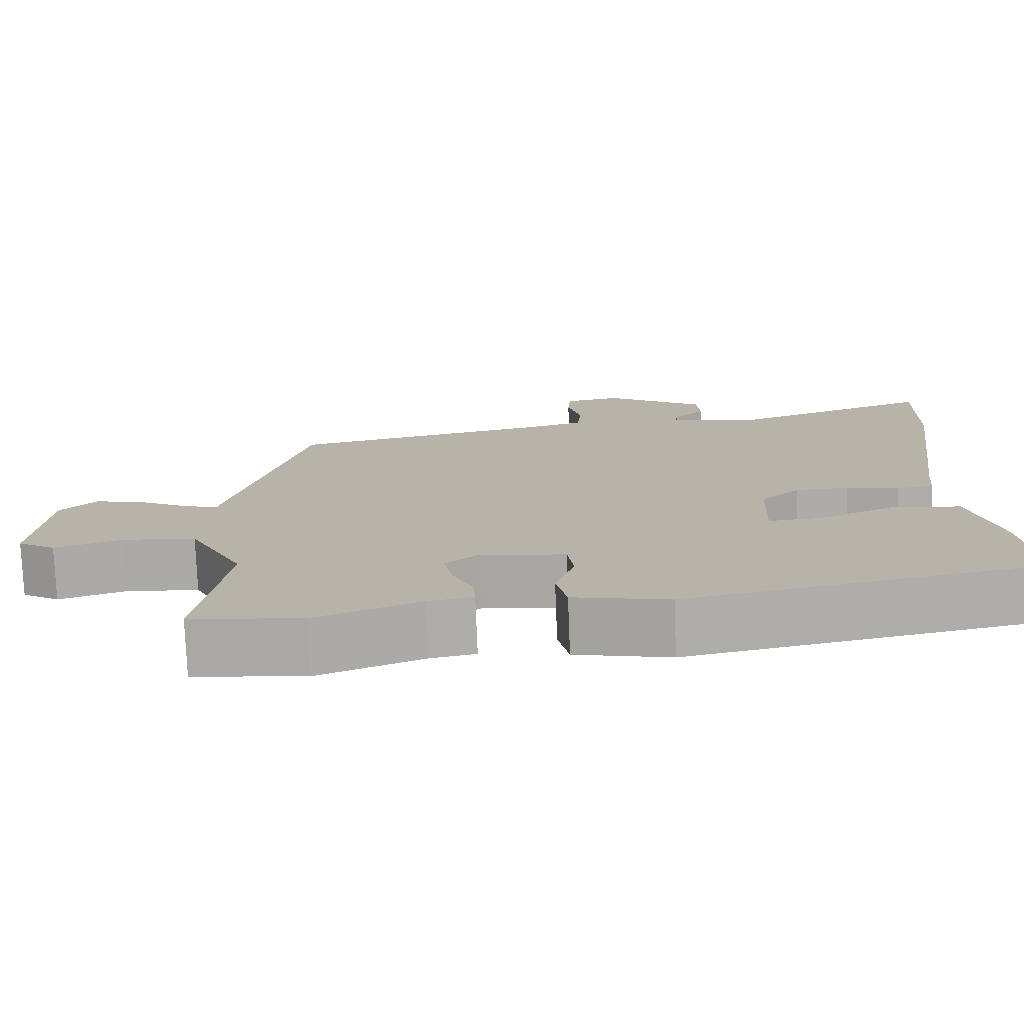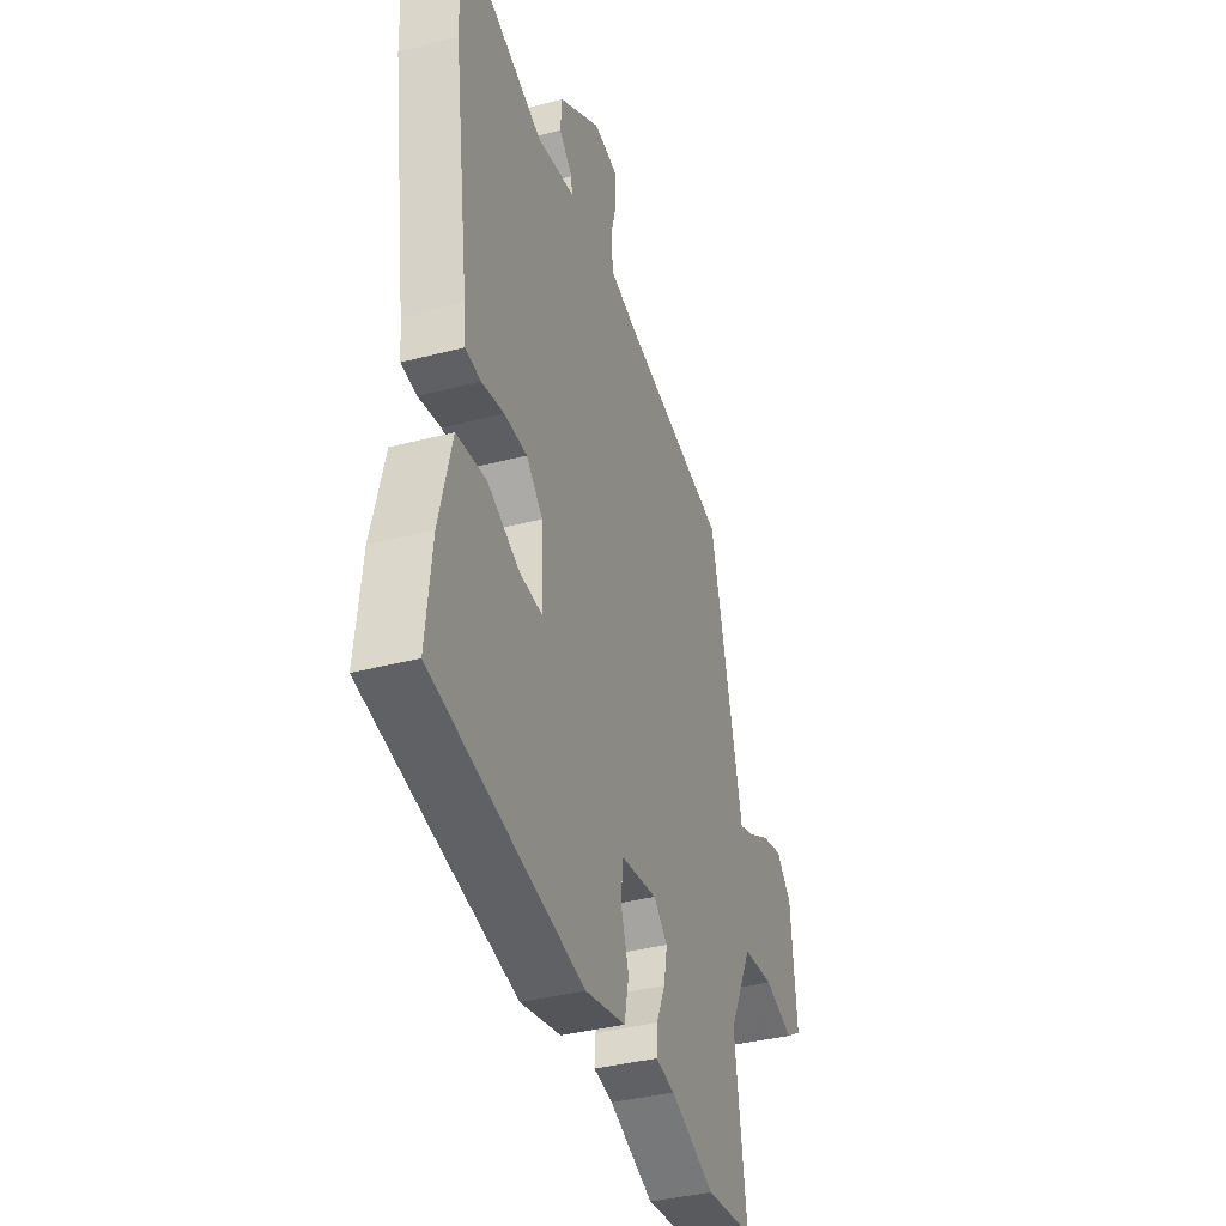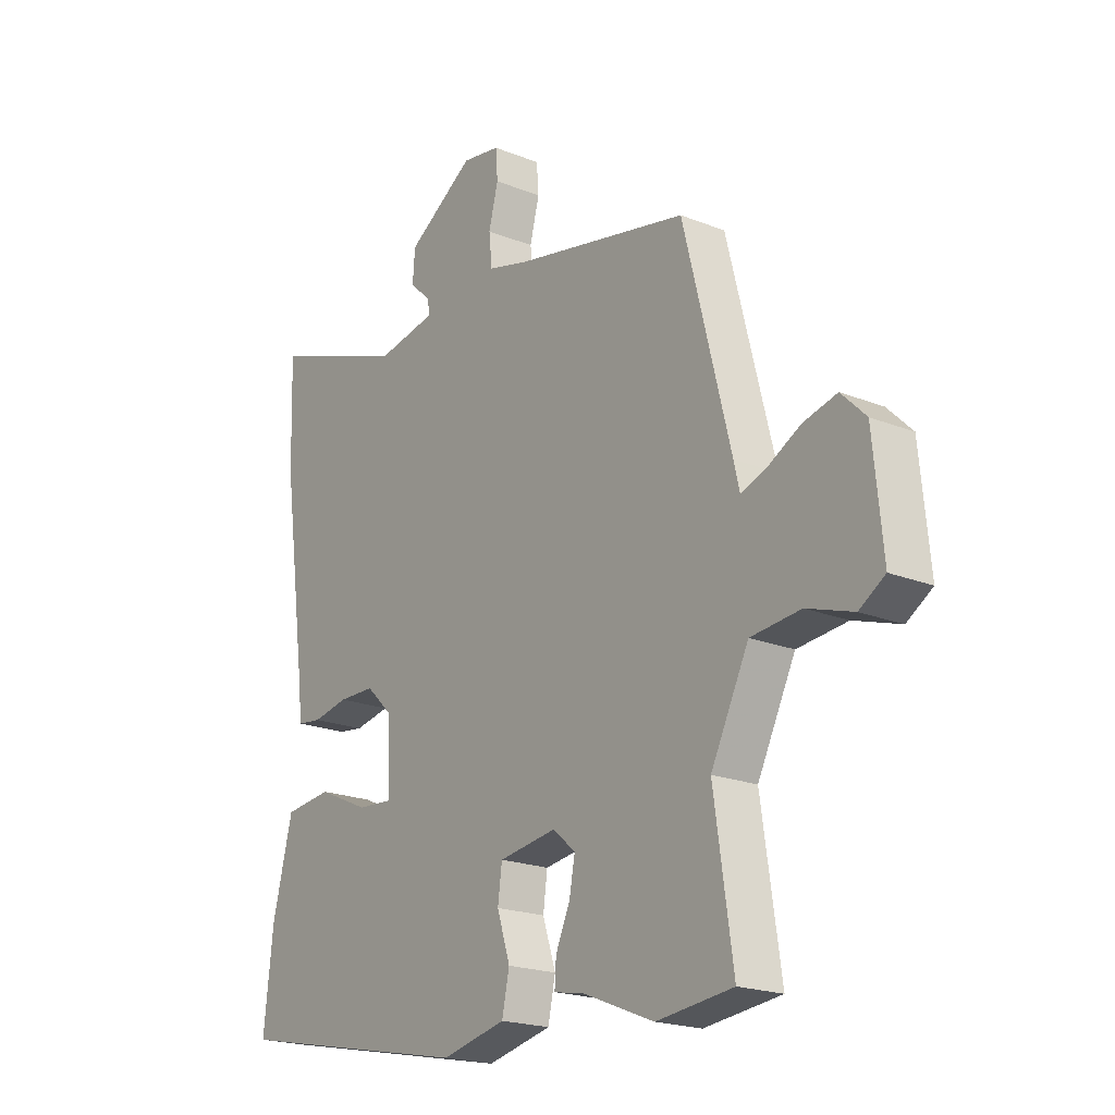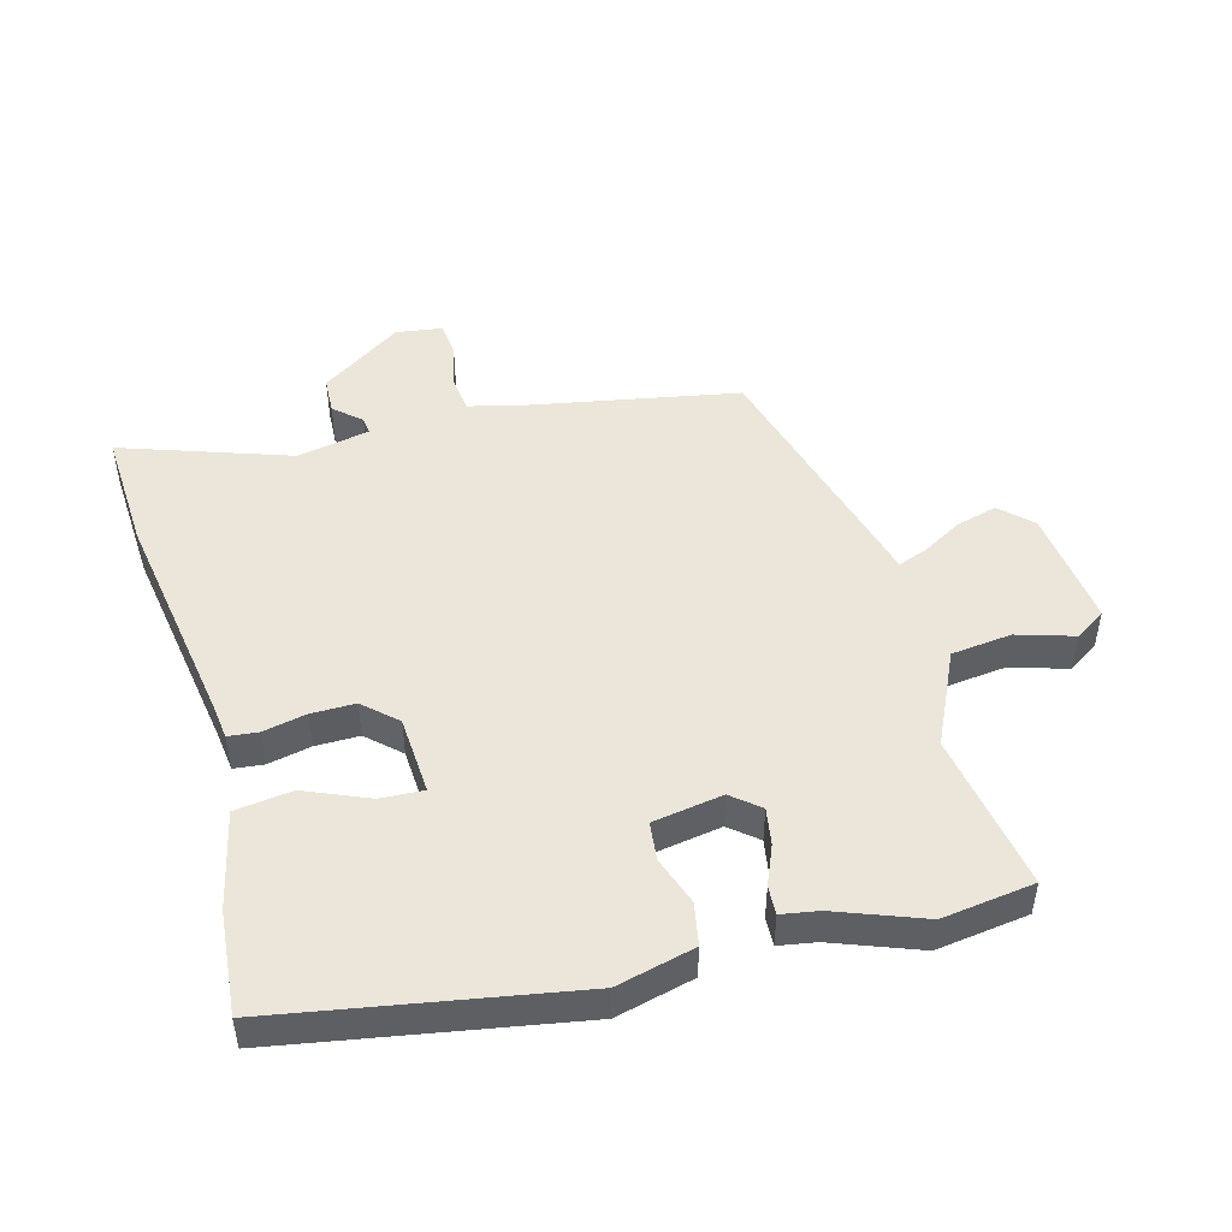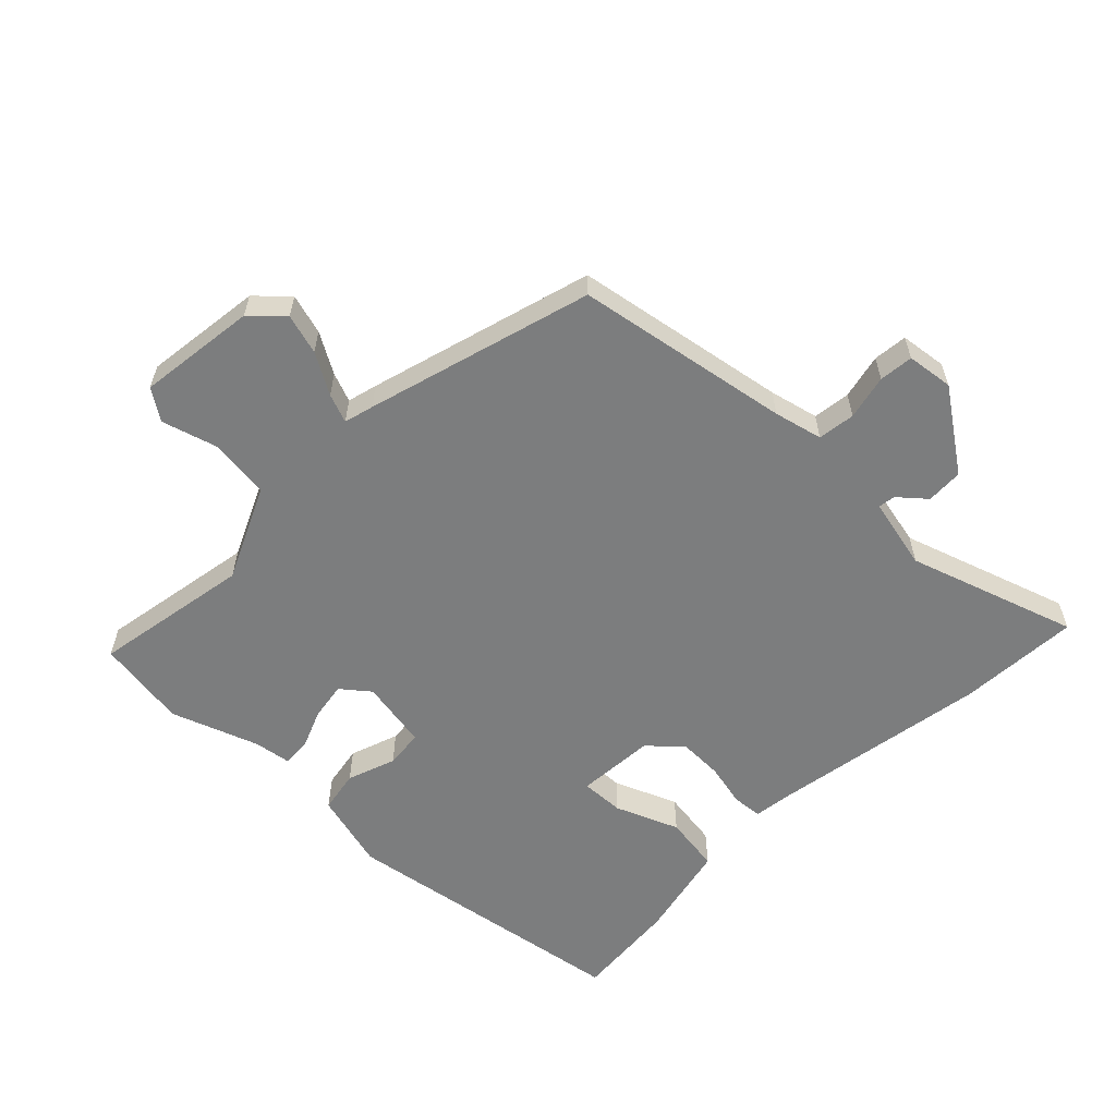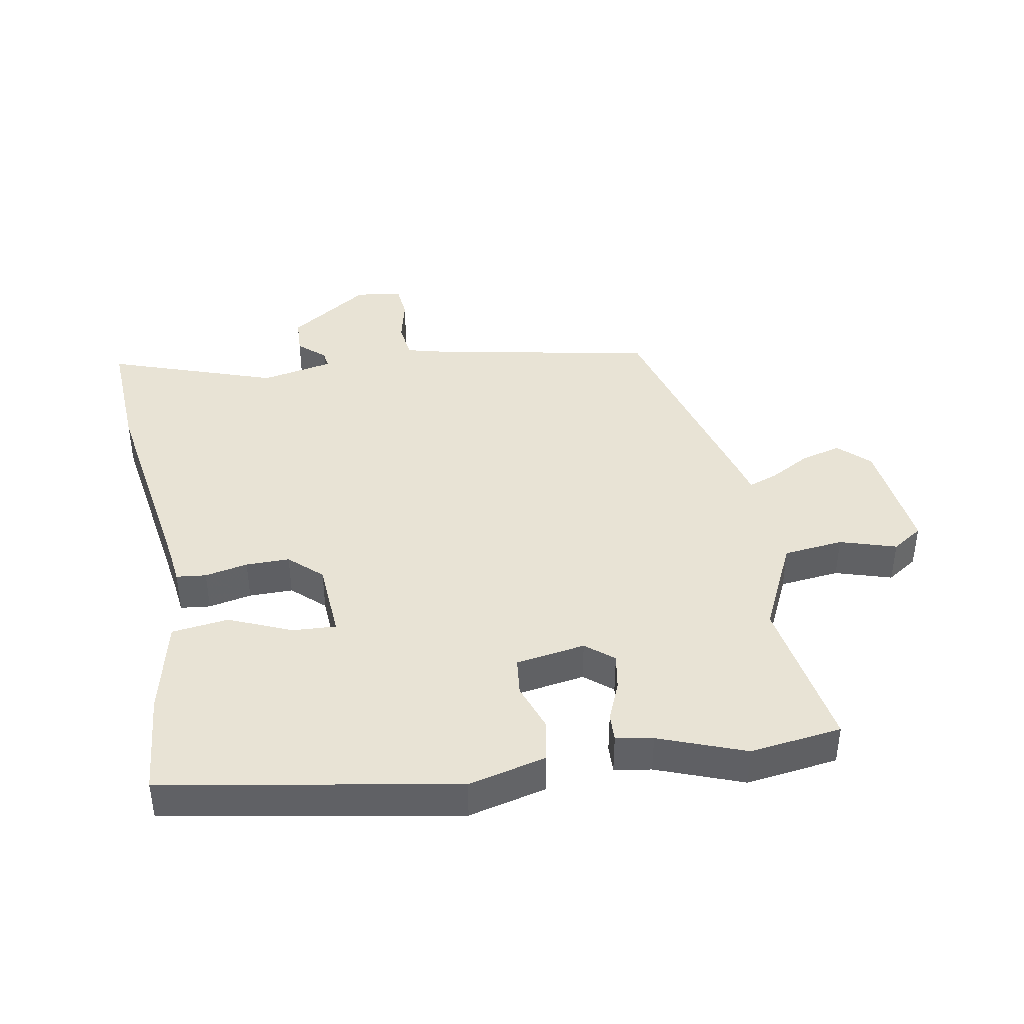
<metadata>
{"format":"obj","ext":"obj","renderer":"f3d","projection":"perspective","resolution":1024,"background":"white","views":[{"elev":-76.7,"azim":2.3,"up":"+Z"},{"elev":-37.5,"azim":108.5,"up":"+Z"},{"elev":-20.3,"azim":-126.2,"up":"+Z"},{"elev":48.1,"azim":163.5,"up":"+Y"},{"elev":-59.0,"azim":-46.2,"up":"+Y"},{"elev":41.1,"azim":168.7,"up":"+Y"}]}
</metadata>
<code>
v -0.366 0.07 -0.516
v -0.511 0.07 -0.499
v -0.475 0.07 -0.25
v -0.547 0.07 -0.105
v -0.642 0.07 -0.096
v -0.73 0.07 -0.125
v -0.779 0.07 -0.094
v -0.761 0.07 0.094
v -0.714 0.07 0.141
v -0.65 0.07 0.125
v -0.585 0.07 0.09
v -0.539 0.07 0.074
v -0.528 0.07 0.121
v -0.438 0.07 0.479
v -0.102 0.07 0.549
v -0.026 0.07 0.57
v -0.02 0.07 0.629
v -0.038 0.07 0.699
v -0.034 0.07 0.753
v 0.039 0.07 0.765
v 0.168 0.07 0.681
v 0.172 0.07 0.623
v 0.131 0.07 0.585
v 0.128 0.07 0.558
v 0.242 0.07 0.537
v 0.504 0.07 0.633
v 0.498 0.07 0.441
v 0.45 0.07 0.093
v 0.444 0.07 0.035
v 0.397 0.07 0.029
v 0.329 0.07 0.042
v 0.26 0.07 0.041
v 0.21 0.07 -0.007
v 0.205 0.07 -0.131
v 0.273 0.07 -0.126
v 0.371 0.07 -0.082
v 0.461 0.07 -0.092
v 0.499 0.07 -0.244
v 0.517 0.07 -0.407
v 0.059 0.07 -0.497
v -0.064 0.07 -0.469
v -0.078 0.07 -0.403
v -0.053 0.07 -0.326
v -0.061 0.07 -0.266
v -0.171 0.07 -0.25
v -0.214 0.07 -0.287
v -0.203 0.07 -0.345
v -0.176 0.07 -0.406
v -0.173 0.07 -0.451
v -0.231 0.07 -0.462
v -0.366 0 -0.516
v -0.511 0 -0.499
v -0.475 0 -0.25
v -0.547 0 -0.105
v -0.642 0 -0.096
v -0.73 0 -0.125
v -0.779 0 -0.094
v -0.761 0 0.094
v -0.714 0 0.141
v -0.65 0 0.125
v -0.585 0 0.09
v -0.539 0 0.074
v -0.528 0 0.121
v -0.438 0 0.479
v -0.102 0 0.549
v -0.026 0 0.57
v -0.02 0 0.629
v -0.038 0 0.699
v -0.034 0 0.753
v 0.039 0 0.765
v 0.168 0 0.681
v 0.172 0 0.623
v 0.131 0 0.585
v 0.128 0 0.558
v 0.242 0 0.537
v 0.504 0 0.633
v 0.498 0 0.441
v 0.45 0 0.093
v 0.444 0 0.035
v 0.397 0 0.029
v 0.329 0 0.042
v 0.26 0 0.041
v 0.21 0 -0.007
v 0.205 0 -0.131
v 0.273 0 -0.126
v 0.371 0 -0.082
v 0.461 0 -0.092
v 0.499 0 -0.244
v 0.517 0 -0.407
v 0.059 0 -0.497
v -0.064 0 -0.469
v -0.078 0 -0.403
v -0.053 0 -0.326
v -0.061 0 -0.266
v -0.171 0 -0.25
v -0.214 0 -0.287
v -0.203 0 -0.345
v -0.176 0 -0.406
v -0.173 0 -0.451
v -0.231 0 -0.462
f 47 48 49 50
f 46 47 50 1
f 40 41 42 43
f 40 43 44
f 39 40 44
f 38 39 44
f 35 36 37 38
f 34 35 38 44
f 33 34 44 45
f 28 29 30 31
f 28 31 32
f 25 26 27 28
f 24 25 28 32
f 20 21 22 23
f 20 23 24
f 17 18 19 20
f 16 17 20 24
f 15 16 24 32
f 12 13 14 15
f 8 9 10 11
f 8 11 12
f 5 6 7 8
f 4 5 8 12
f 3 4 12 15
f 46 1 2 3
f 45 46 3 15
f 15 32 33 45
f 100 99 98 97
f 51 100 97 96
f 93 92 91 90
f 94 93 90
f 94 90 89
f 94 89 88
f 88 87 86 85
f 94 88 85 84
f 95 94 84 83
f 81 80 79 78
f 82 81 78
f 78 77 76 75
f 82 78 75 74
f 73 72 71 70
f 74 73 70
f 70 69 68 67
f 74 70 67 66
f 82 74 66 65
f 65 64 63 62
f 61 60 59 58
f 62 61 58
f 58 57 56 55
f 62 58 55 54
f 65 62 54 53
f 53 52 51 96
f 65 53 96 95
f 95 83 82 65
f 1 51 52 2
f 2 52 53 3
f 3 53 54 4
f 4 54 55 5
f 5 55 56 6
f 6 56 57 7
f 7 57 58 8
f 8 58 59 9
f 9 59 60 10
f 10 60 61 11
f 11 61 62 12
f 12 62 63 13
f 13 63 64 14
f 14 64 65 15
f 15 65 66 16
f 16 66 67 17
f 17 67 68 18
f 18 68 69 19
f 19 69 70 20
f 20 70 71 21
f 21 71 72 22
f 22 72 73 23
f 23 73 74 24
f 24 74 75 25
f 25 75 76 26
f 26 76 77 27
f 27 77 78 28
f 28 78 79 29
f 29 79 80 30
f 30 80 81 31
f 31 81 82 32
f 32 82 83 33
f 33 83 84 34
f 34 84 85 35
f 35 85 86 36
f 36 86 87 37
f 37 87 88 38
f 38 88 89 39
f 39 89 90 40
f 40 90 91 41
f 41 91 92 42
f 42 92 93 43
f 43 93 94 44
f 44 94 95 45
f 45 95 96 46
f 46 96 97 47
f 47 97 98 48
f 48 98 99 49
f 49 99 100 50
f 50 100 51 1

</code>
